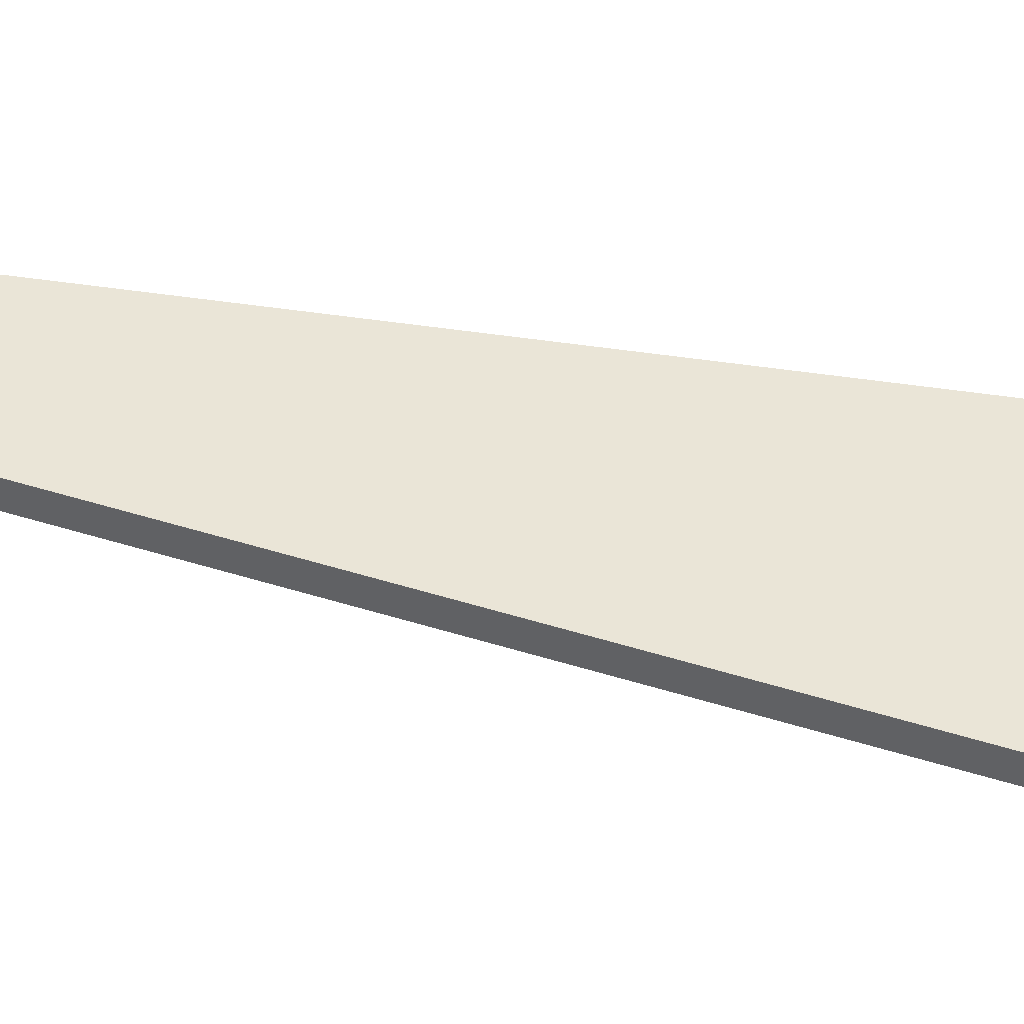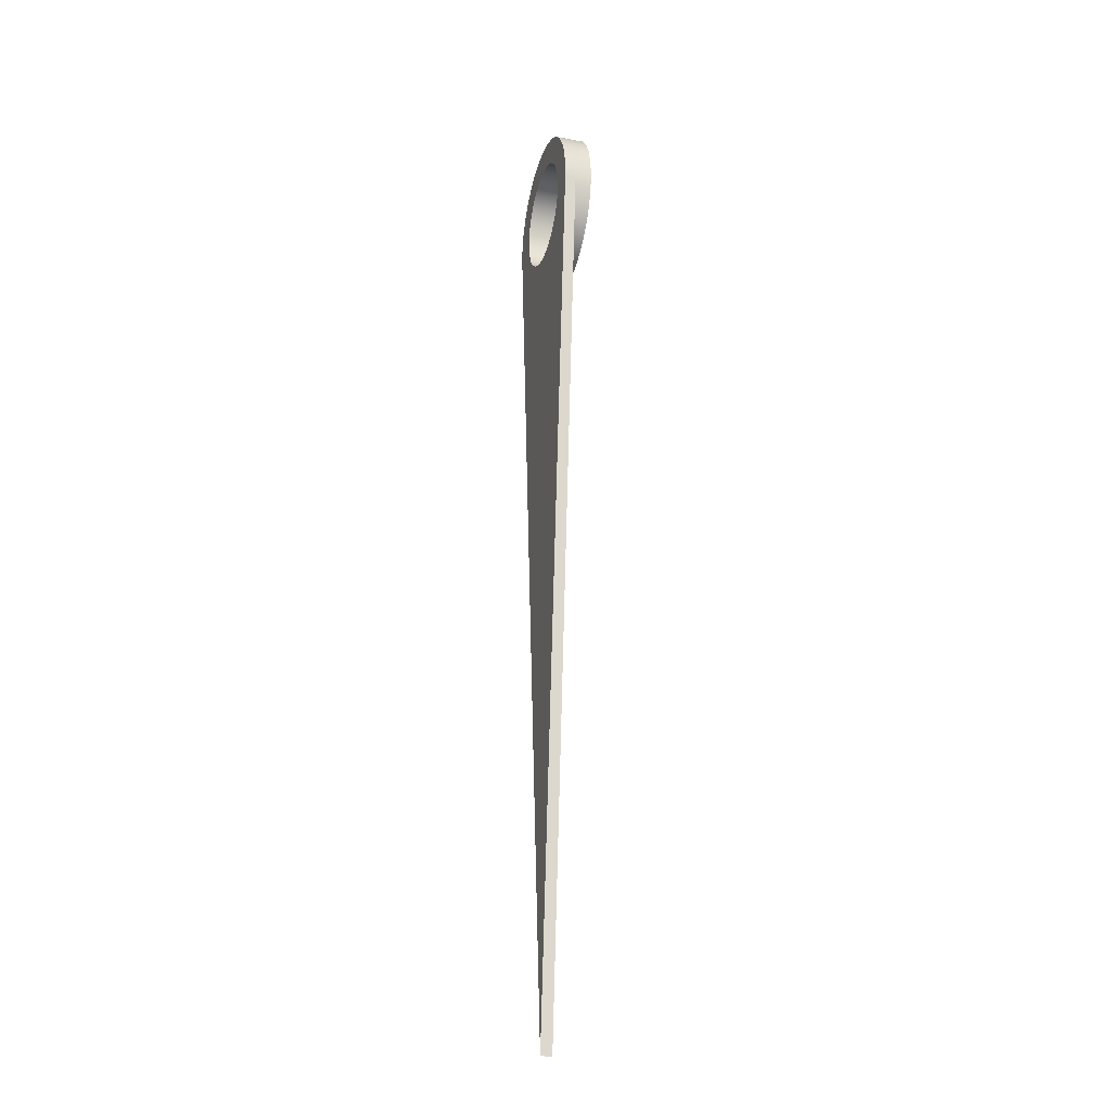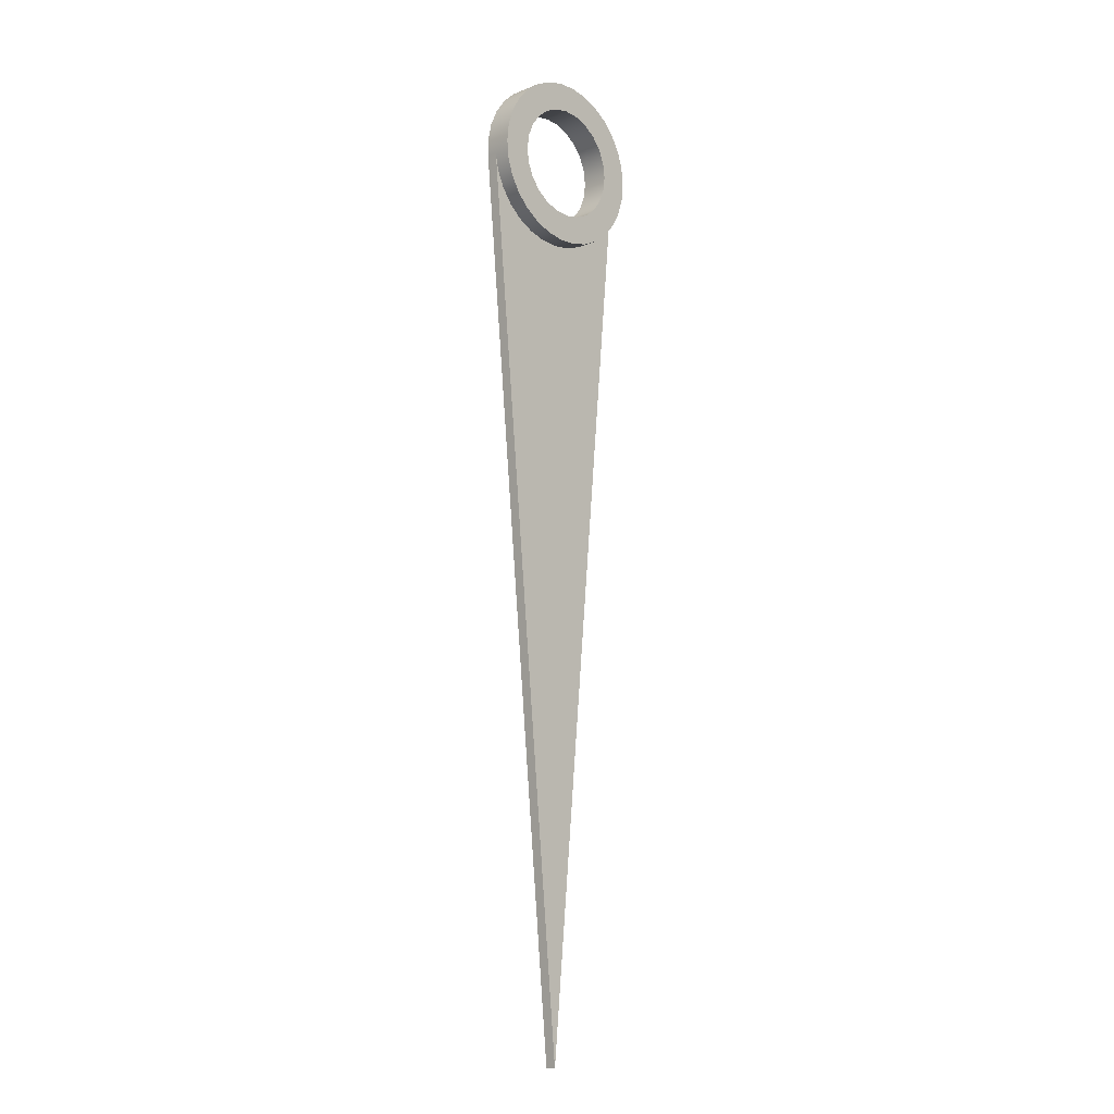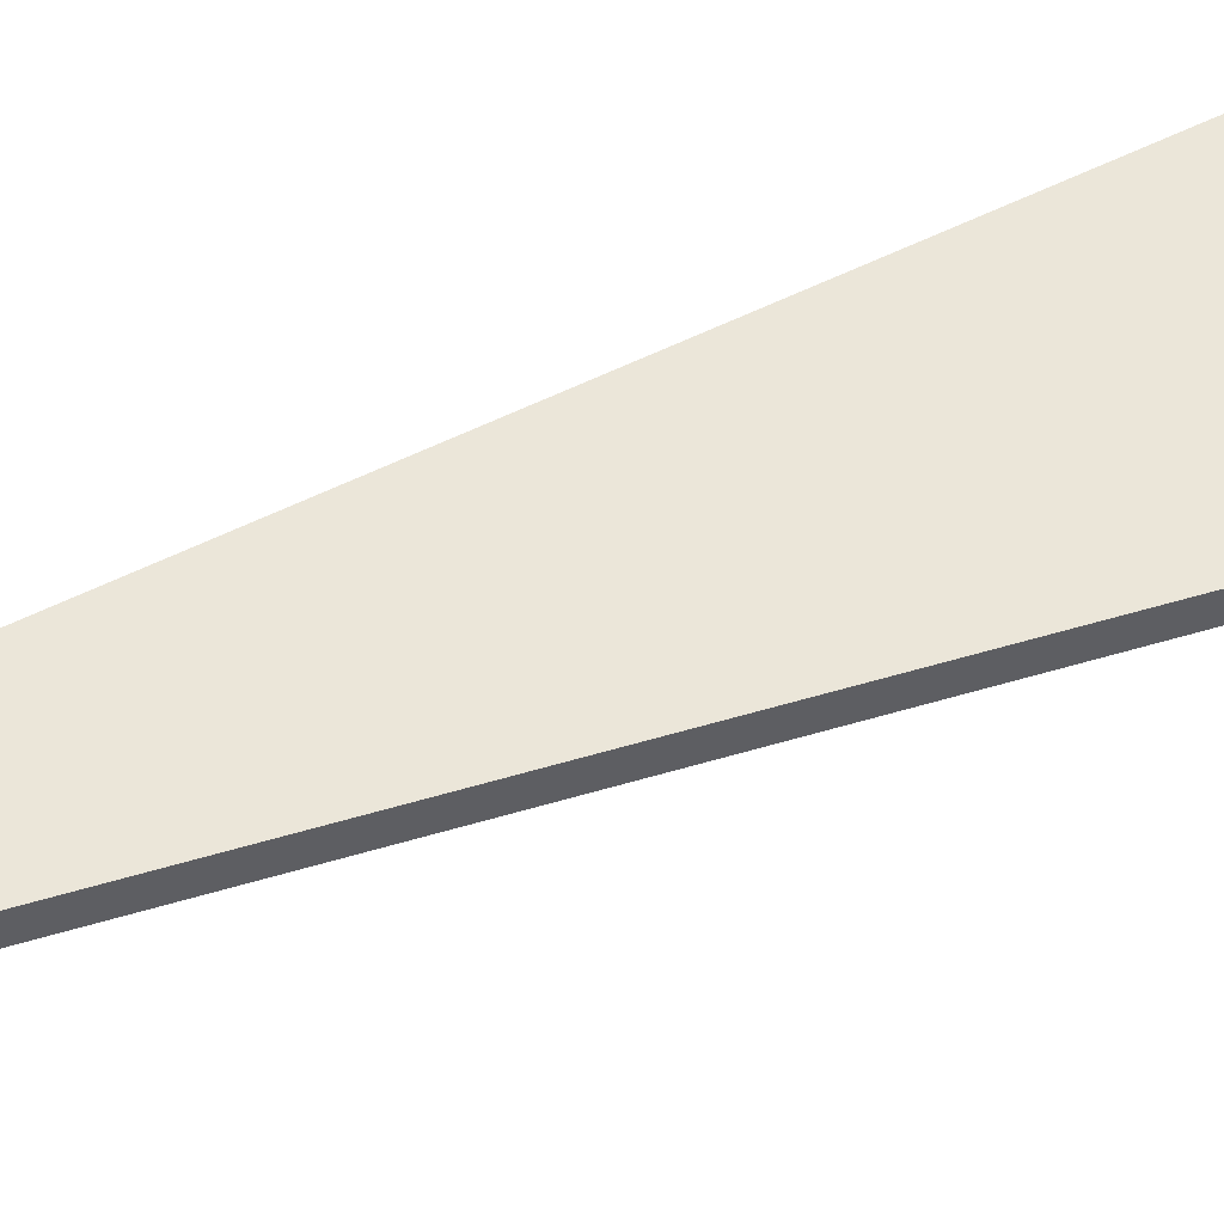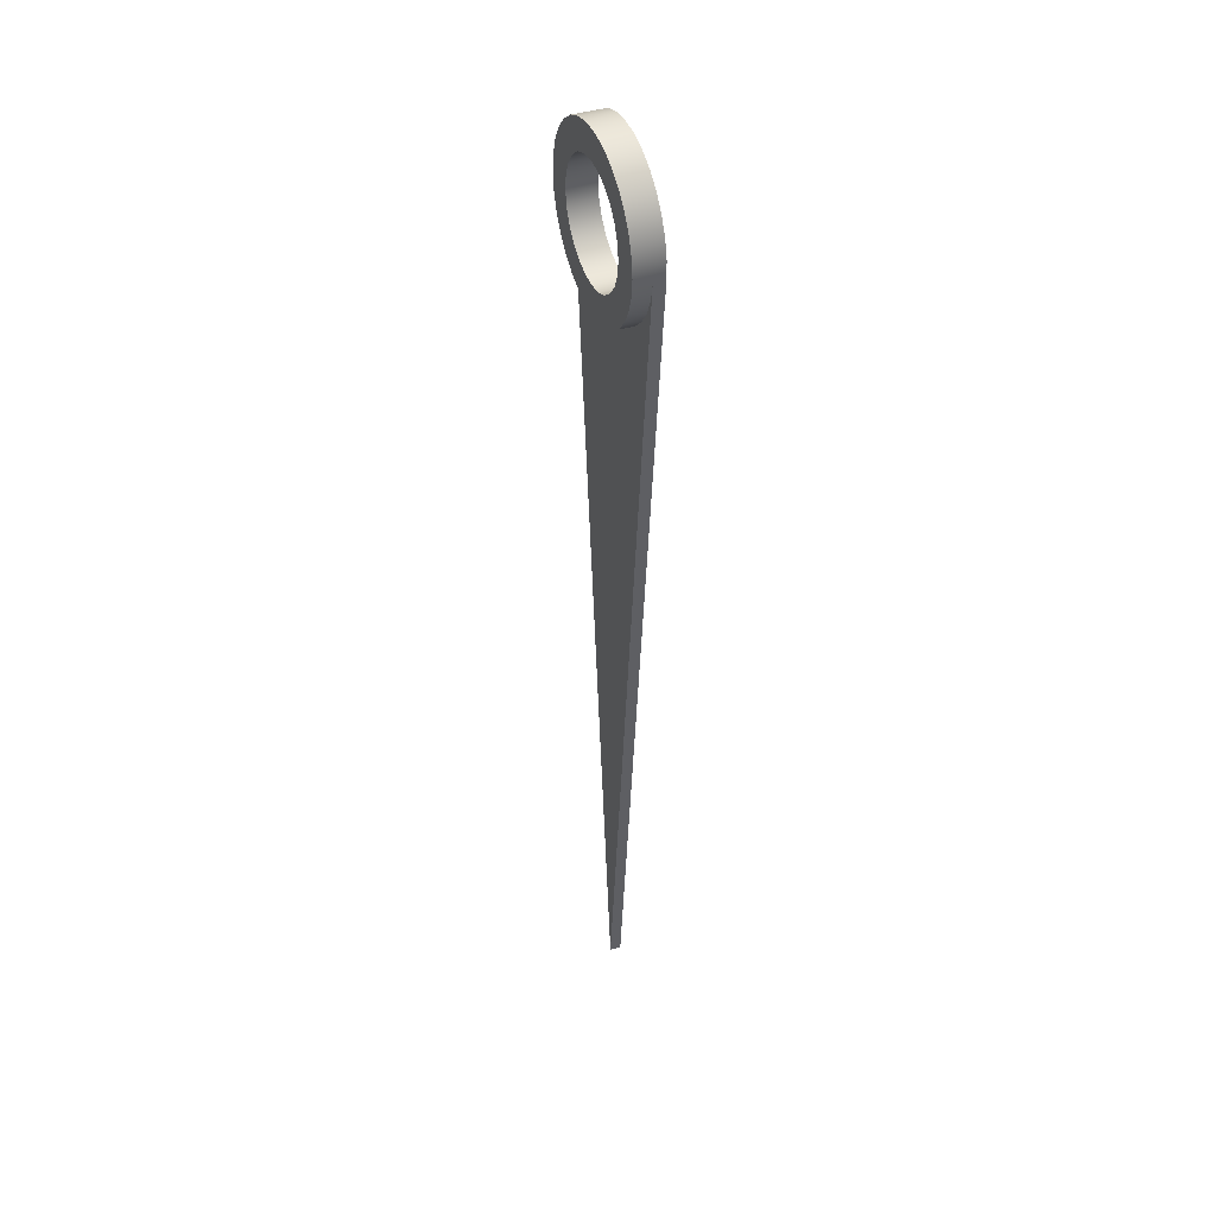
<metadata>
{"format":"obj","ext":"obj","renderer":"f3d","projection":"perspective","resolution":1024,"background":"white","views":[{"elev":44.0,"azim":-74.5,"up":"+Y"},{"elev":-25.8,"azim":-106.4,"up":"+Z"},{"elev":-10.3,"azim":-45.3,"up":"+Z"},{"elev":48.2,"azim":-114.6,"up":"+Y"},{"elev":42.2,"azim":68.2,"up":"+Z"}]}
</metadata>
<code>
v -0.15 -0.03 1.837e-17
v -0.1467 -0.03 0.03119
v -0.137 -0.03 0.06101
v -0.1214 -0.03 0.08817
v -0.1004 -0.03 0.1115
v -0.075 -0.03 0.1299
v -0.04635 -0.03 0.1427
v -0.01568 -0.03 0.1492
v 0.01568 -0.03 0.1492
v 0.04635 -0.03 0.1427
v 0.075 -0.03 0.1299
v 0.1004 -0.03 0.1115
v 0.1214 -0.03 0.08817
v 0.137 -0.03 0.06101
v 0.1467 -0.03 0.03119
v 0.15 -0.03 0
v 0.1467 -0.03 -0.03119
v 0.137 -0.03 -0.06101
v 0.1214 -0.03 -0.08817
v 0.1004 -0.03 -0.1115
v 0.075 -0.03 -0.1299
v 0.04635 -0.03 -0.1427
v 0.01568 -0.03 -0.1492
v -0.01568 -0.03 -0.1492
v -0.04635 -0.03 -0.1427
v -0.075 -0.03 -0.1299
v -0.1004 -0.03 -0.1115
v -0.1214 -0.03 -0.08817
v -0.137 -0.03 -0.06101
v -0.1467 -0.03 -0.03119
v -0.1493 0 -0.01406
v -0.1431 0 -0.04503
v -0.1305 0 -0.07399
v -0.1121 0 -0.09968
v -0.08873 0 -0.1209
v -0.06143 0 -0.1368
v -0.03141 0 -0.1467
v 9.185e-18 0 -0.15
v 0.03141 0 -0.1467
v 0.06143 0 -0.1368
v 0.08873 0 -0.1209
v 0.1121 0 -0.09968
v 0.1305 0 -0.07399
v 0.1431 0 -0.04503
v 0.1493 0 -0.01406
v 0.1493 0.02 -0.01406
v 0.149 0.02 0.01709
v 0.1423 0.02 0.04751
v 0.1294 0.02 0.07588
v 0.1109 0.02 0.101
v 0.08767 0.02 0.1217
v 0.06064 0.02 0.1372
v 0.03099 0.02 0.1468
v -2.755e-17 0.02 0.15
v -0.03099 0.02 0.1468
v -0.06064 0.02 0.1372
v -0.08767 0.02 0.1217
v -0.1109 0.02 0.101
v -0.1294 0.02 0.07588
v -0.1423 0.02 0.04751
v -0.149 0.02 0.01709
v -0.1493 0.02 -0.01406
v -0.15 -0.03 1.837e-17
v -0.149 0.02 0.01709
v -0.1 0.02 1.225e-17
v -0.09659 0.02 -0.02588
v -0.0866 0.02 -0.05
v -0.07071 0.02 -0.07071
v -0.05 0.02 -0.0866
v -0.02588 0.02 -0.09659
v 6.123e-18 0.02 -0.1
v 0.02588 0.02 -0.09659
v 0.05 0.02 -0.0866
v 0.07071 0.02 -0.07071
v 0.0866 0.02 -0.05
v 0.09659 0.02 -0.02588
v 0.1 0.02 0
v 0.09659 0.02 0.02588
v 0.0866 0.02 0.05
v 0.07071 0.02 0.07071
v 0.05 0.02 0.0866
v 0.02588 0.02 0.09659
v 6.123e-18 0.02 0.1
v -0.02588 0.02 0.09659
v -0.05 0.02 0.0866
v -0.07071 0.02 0.07071
v -0.0866 0.02 0.05
v -0.09659 0.02 0.02588
v 0 0.02 -1.6
v -0.1493 0.02 -0.01406
v -0.149 0.02 0.01709
v -0.1423 0.02 0.04751
v -0.1294 0.02 0.07588
v -0.1109 0.02 0.101
v -0.08767 0.02 0.1217
v -0.06064 0.02 0.1372
v -0.03099 0.02 0.1468
v -2.755e-17 0.02 0.15
v 0.03099 0.02 0.1468
v 0.06064 0.02 0.1372
v 0.08767 0.02 0.1217
v 0.1109 0.02 0.101
v 0.1294 0.02 0.07588
v 0.1423 0.02 0.04751
v 0.149 0.02 0.01709
v 0.1493 0.02 -0.01406
v 0.1493 0 -0.01406
v 0 0 -1.6
v 0 0.02 -1.6
v 0.1493 0.02 -0.01406
v 0.1493 0 -0.01406
v 0.1431 0 -0.04503
v 0.1305 0 -0.07399
v 0.1121 0 -0.09968
v 0.08873 0 -0.1209
v 0.06143 0 -0.1368
v 0.03141 0 -0.1467
v 9.185e-18 0 -0.15
v -0.03141 0 -0.1467
v -0.06143 0 -0.1368
v -0.08873 0 -0.1209
v -0.1121 0 -0.09968
v -0.1305 0 -0.07399
v -0.1431 0 -0.04503
v -0.1493 0 -0.01406
v 0 0 -1.6
v 0 0 -1.6
v -0.1493 0 -0.01406
v -0.1493 0.02 -0.01406
v 0 0.02 -1.6
v -0.1 -0.03 1.225e-17
v -0.09659 -0.03 0.02588
v -0.0866 -0.03 0.05
v -0.07071 -0.03 0.07071
v -0.05 -0.03 0.0866
v -0.02588 -0.03 0.09659
v 6.123e-18 -0.03 0.1
v 0.02588 -0.03 0.09659
v 0.05 -0.03 0.0866
v 0.07071 -0.03 0.07071
v 0.0866 -0.03 0.05
v 0.09659 -0.03 0.02588
v 0.1 -0.03 0
v 0.09659 -0.03 -0.02588
v 0.0866 -0.03 -0.05
v 0.07071 -0.03 -0.07071
v 0.05 -0.03 -0.0866
v 0.02588 -0.03 -0.09659
v 6.123e-18 -0.03 -0.1
v -0.02588 -0.03 -0.09659
v -0.05 -0.03 -0.0866
v -0.07071 -0.03 -0.07071
v -0.0866 -0.03 -0.05
v -0.09659 -0.03 -0.02588
v -0.15 -0.03 1.837e-17
v -0.1467 -0.03 -0.03119
v -0.137 -0.03 -0.06101
v -0.1214 -0.03 -0.08817
v -0.1004 -0.03 -0.1115
v -0.075 -0.03 -0.1299
v -0.04635 -0.03 -0.1427
v -0.01568 -0.03 -0.1492
v 0.01568 -0.03 -0.1492
v 0.04635 -0.03 -0.1427
v 0.075 -0.03 -0.1299
v 0.1004 -0.03 -0.1115
v 0.1214 -0.03 -0.08817
v 0.137 -0.03 -0.06101
v 0.1467 -0.03 -0.03119
v 0.15 -0.03 0
v 0.1467 -0.03 0.03119
v 0.137 -0.03 0.06101
v 0.1214 -0.03 0.08817
v 0.1004 -0.03 0.1115
v 0.075 -0.03 0.1299
v 0.04635 -0.03 0.1427
v 0.01568 -0.03 0.1492
v -0.01568 -0.03 0.1492
v -0.04635 -0.03 0.1427
v -0.075 -0.03 0.1299
v -0.1004 -0.03 0.1115
v -0.1214 -0.03 0.08817
v -0.137 -0.03 0.06101
v -0.1467 -0.03 0.03119
v -0.1 -0.03 1.225e-17
v -0.09659 -0.03 -0.02588
v -0.0866 -0.03 -0.05
v -0.07071 -0.03 -0.07071
v -0.05 -0.03 -0.0866
v -0.02588 -0.03 -0.09659
v 6.123e-18 -0.03 -0.1
v 0.02588 -0.03 -0.09659
v 0.05 -0.03 -0.0866
v 0.07071 -0.03 -0.07071
v 0.0866 -0.03 -0.05
v 0.09659 -0.03 -0.02588
v 0.1 -0.03 0
v 0.09659 -0.03 0.02588
v 0.0866 -0.03 0.05
v 0.07071 -0.03 0.07071
v 0.05 -0.03 0.0866
v 0.02588 -0.03 0.09659
v 6.123e-18 -0.03 0.1
v -0.02588 -0.03 0.09659
v -0.05 -0.03 0.0866
v -0.07071 -0.03 0.07071
v -0.0866 -0.03 0.05
v -0.09659 -0.03 0.02588
v -0.1 0.02 1.225e-17
v -0.09659 0.02 0.02588
v -0.0866 0.02 0.05
v -0.07071 0.02 0.07071
v -0.05 0.02 0.0866
v -0.02588 0.02 0.09659
v 6.123e-18 0.02 0.1
v 0.02588 0.02 0.09659
v 0.05 0.02 0.0866
v 0.07071 0.02 0.07071
v 0.0866 0.02 0.05
v 0.09659 0.02 0.02588
v 0.1 0.02 0
v 0.09659 0.02 -0.02588
v 0.0866 0.02 -0.05
v 0.07071 0.02 -0.07071
v 0.05 0.02 -0.0866
v 0.02588 0.02 -0.09659
v 6.123e-18 0.02 -0.1
v -0.02588 0.02 -0.09659
v -0.05 0.02 -0.0866
v -0.07071 0.02 -0.07071
v -0.0866 0.02 -0.05
v -0.09659 0.02 -0.02588
v -0.1 0.02 1.225e-17
v -0.1 -0.03 1.225e-17
f 2 64 1
f 63 61 62
f 63 62 31
f 64 2 60
f 60 2 3
f 60 3 59
f 59 3 4
f 59 4 58
f 58 4 5
f 58 5 57
f 57 5 6
f 57 6 56
f 56 6 7
f 56 7 55
f 55 7 8
f 55 8 54
f 54 8 9
f 54 9 53
f 53 9 10
f 53 10 52
f 52 10 11
f 52 11 51
f 51 11 12
f 51 12 50
f 50 12 13
f 50 13 49
f 49 13 14
f 49 14 48
f 48 14 15
f 48 15 47
f 47 15 16
f 47 16 46
f 46 16 45
f 45 16 17
f 45 17 44
f 44 17 18
f 44 18 43
f 43 18 19
f 43 19 42
f 42 19 20
f 42 20 41
f 41 20 21
f 41 21 40
f 40 21 22
f 40 22 39
f 39 22 23
f 39 23 38
f 38 23 24
f 38 24 37
f 37 24 25
f 37 25 36
f 36 25 26
f 36 26 35
f 35 26 27
f 35 27 34
f 34 27 28
f 34 28 33
f 33 28 29
f 33 29 32
f 32 29 30
f 32 30 31
f 31 30 63
f 66 90 65
f 65 90 91
f 65 91 92
f 66 67 90
f 90 67 68
f 90 68 89
f 89 68 69
f 89 69 70
f 70 71 89
f 89 71 72
f 89 72 73
f 73 74 89
f 89 74 106
f 106 74 75
f 106 75 76
f 76 77 106
f 106 77 105
f 105 77 104
f 104 77 78
f 104 78 103
f 103 78 79
f 103 79 102
f 102 79 80
f 102 80 101
f 101 80 100
f 100 80 81
f 100 81 99
f 99 81 82
f 99 82 98
f 98 82 83
f 98 83 84
f 98 84 97
f 97 84 85
f 97 85 96
f 96 85 86
f 96 86 95
f 95 86 94
f 94 86 87
f 94 87 93
f 93 87 88
f 93 88 92
f 92 88 65
f 107 108 110
f 110 108 109
f 111 112 126
f 126 112 113
f 126 113 114
f 114 115 126
f 126 115 116
f 126 116 117
f 117 118 126
f 126 118 119
f 126 119 120
f 120 121 126
f 126 121 122
f 126 122 123
f 123 124 126
f 126 124 125
f 127 128 130
f 130 128 129
f 132 184 131
f 131 184 155
f 131 155 156
f 184 132 183
f 183 132 133
f 183 133 182
f 182 133 134
f 182 134 181
f 181 134 135
f 181 135 180
f 180 135 179
f 179 135 136
f 179 136 178
f 178 136 137
f 178 137 177
f 177 137 138
f 177 138 176
f 176 138 139
f 176 139 175
f 175 139 174
f 174 139 140
f 174 140 173
f 173 140 141
f 173 141 172
f 172 141 142
f 172 142 171
f 171 142 143
f 171 143 170
f 170 143 169
f 169 143 144
f 169 144 168
f 168 144 145
f 168 145 167
f 167 145 146
f 167 146 166
f 166 146 147
f 166 147 165
f 165 147 164
f 164 147 148
f 164 148 163
f 163 148 149
f 163 149 162
f 162 149 150
f 162 150 161
f 161 150 151
f 161 151 160
f 160 151 159
f 159 151 152
f 159 152 158
f 158 152 153
f 158 153 157
f 157 153 154
f 157 154 156
f 156 154 131
f 186 232 185
f 185 232 233
f 234 209 208
f 208 209 210
f 208 210 207
f 207 210 211
f 207 211 206
f 206 211 212
f 206 212 205
f 205 212 213
f 205 213 204
f 204 213 214
f 204 214 203
f 203 214 215
f 203 215 202
f 202 215 216
f 202 216 201
f 201 216 217
f 201 217 200
f 200 217 218
f 200 218 199
f 199 218 219
f 199 219 198
f 198 219 220
f 198 220 197
f 197 220 221
f 197 221 196
f 196 221 222
f 196 222 195
f 195 222 223
f 195 223 194
f 194 223 224
f 194 224 193
f 193 224 225
f 193 225 192
f 192 225 226
f 192 226 191
f 191 226 227
f 191 227 190
f 190 227 228
f 190 228 189
f 189 228 229
f 189 229 188
f 188 229 230
f 188 230 187
f 187 230 231
f 187 231 186
f 186 231 232

</code>
